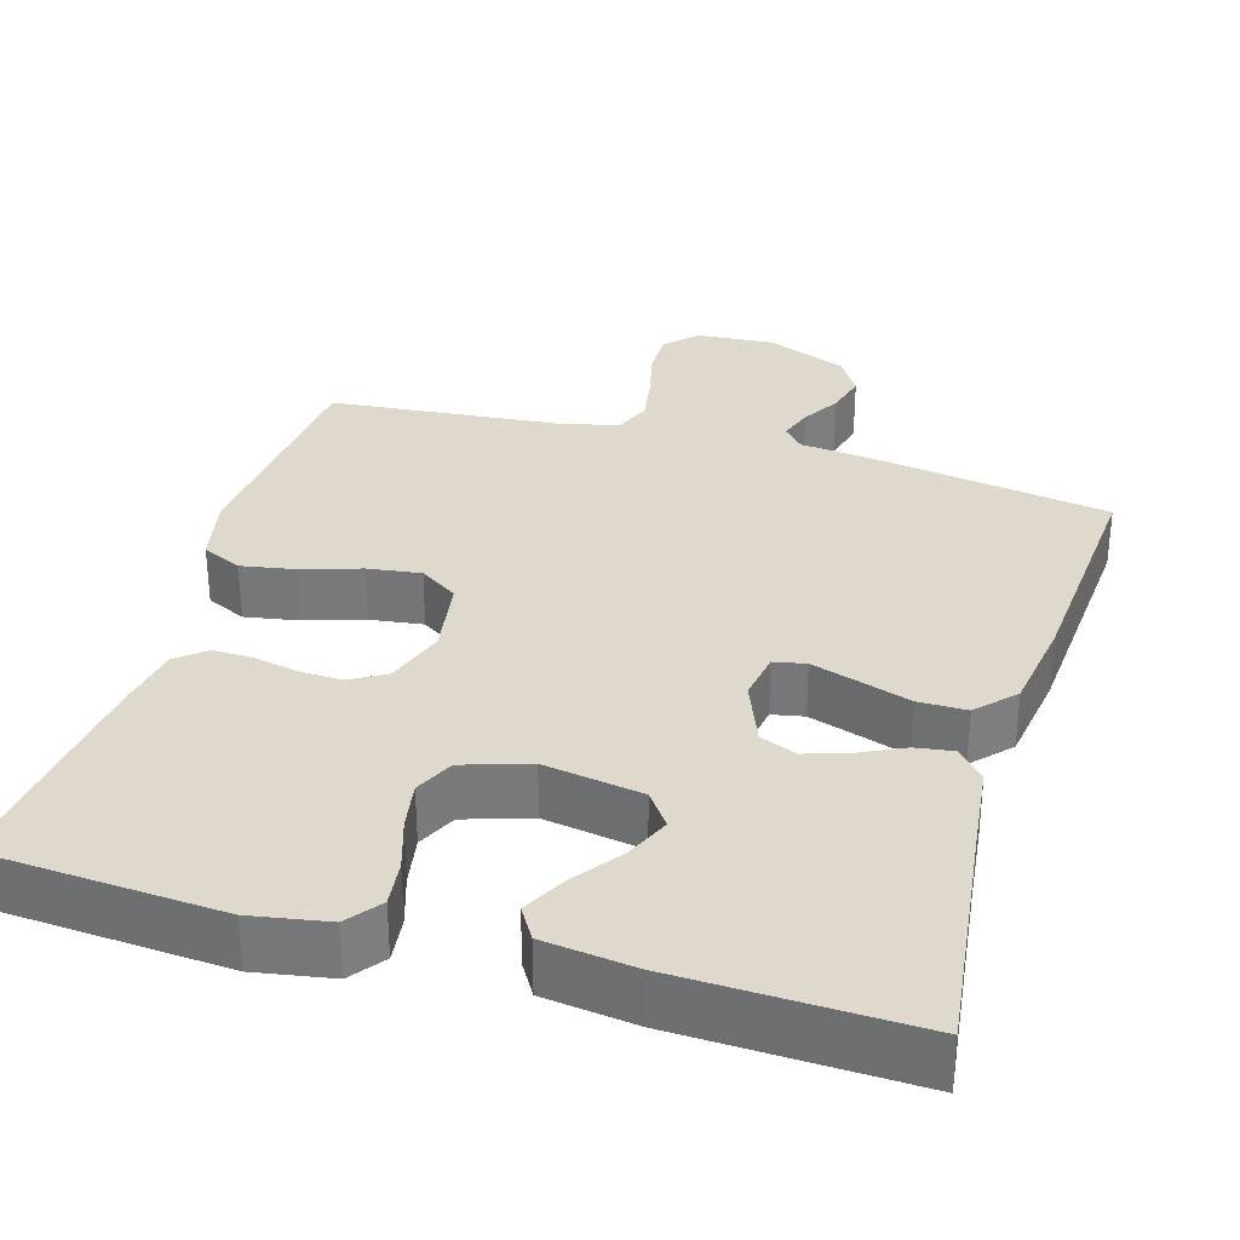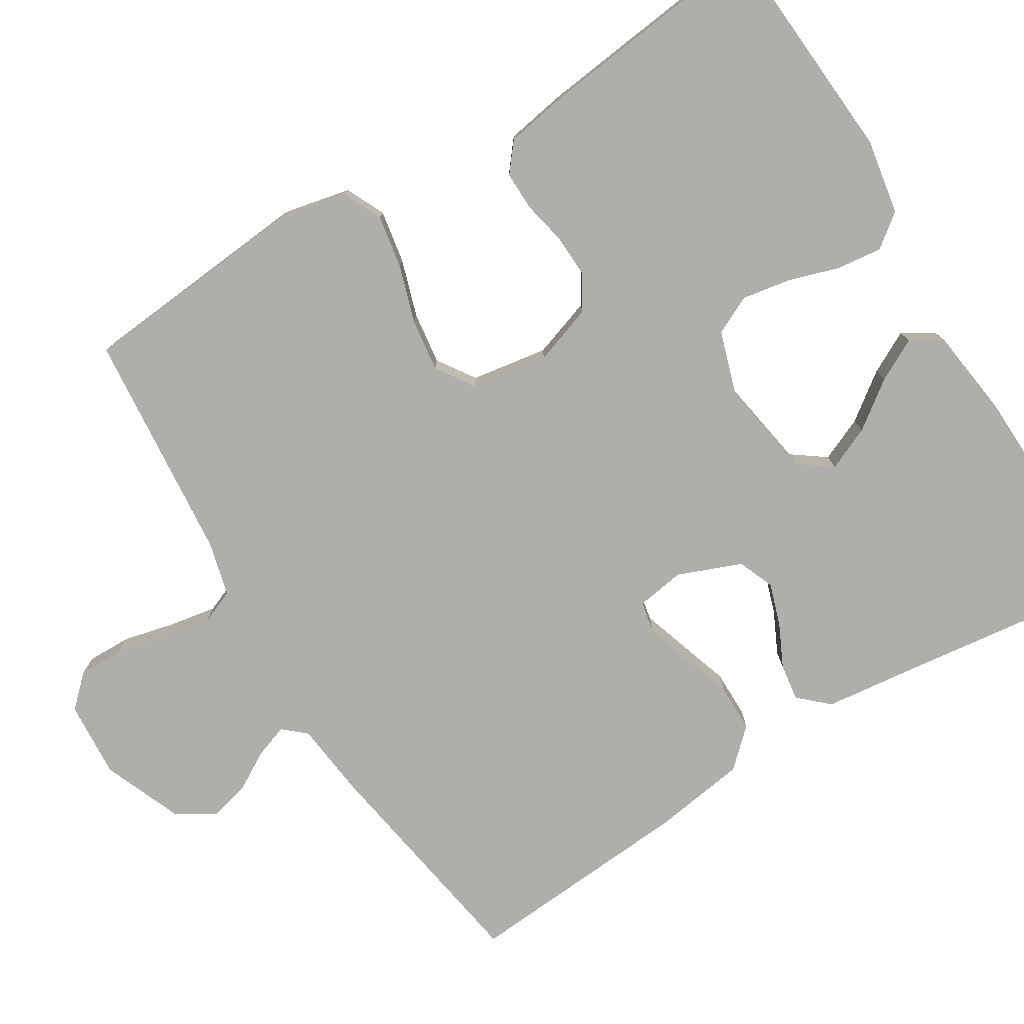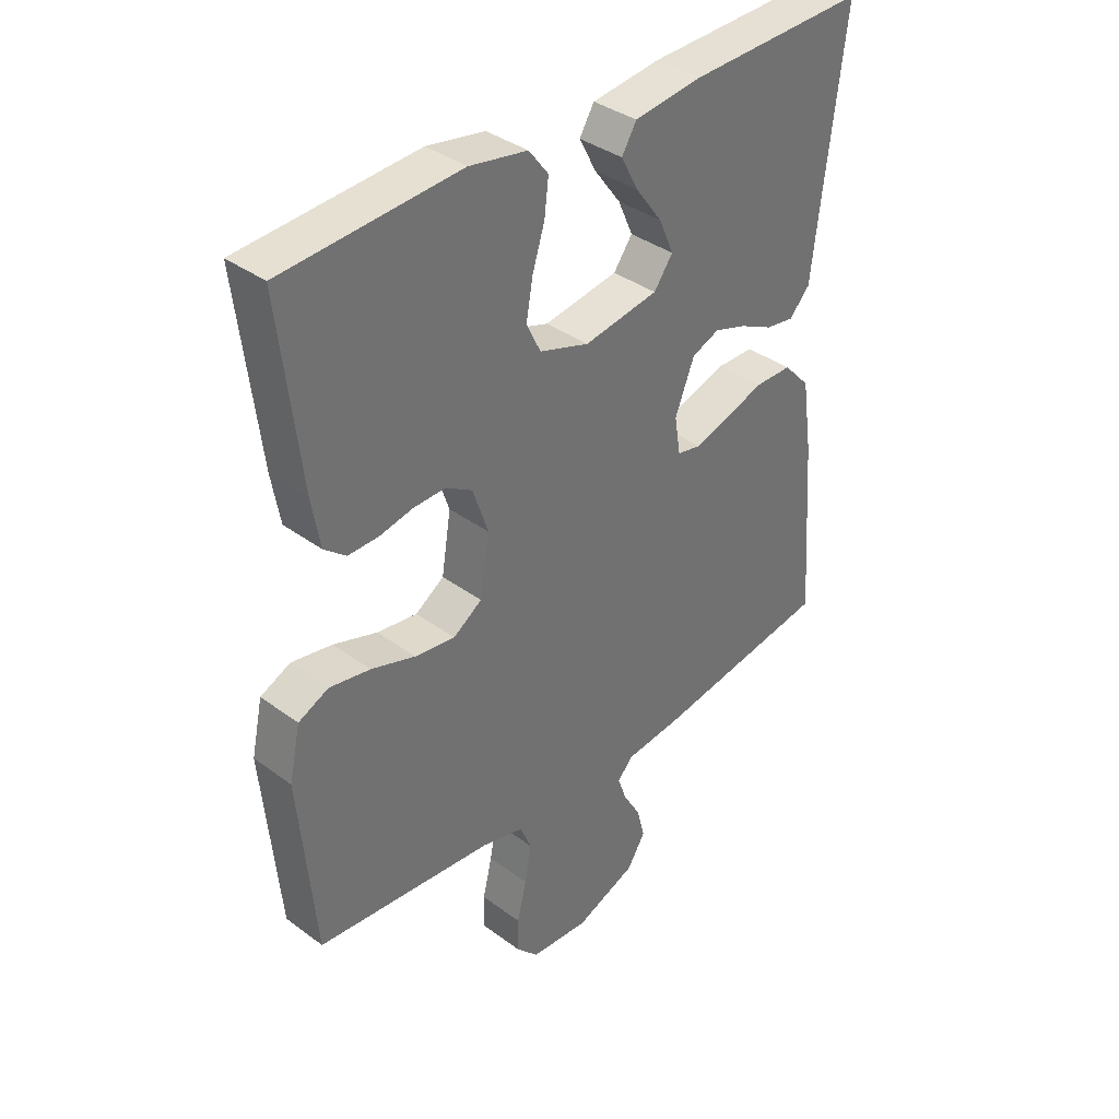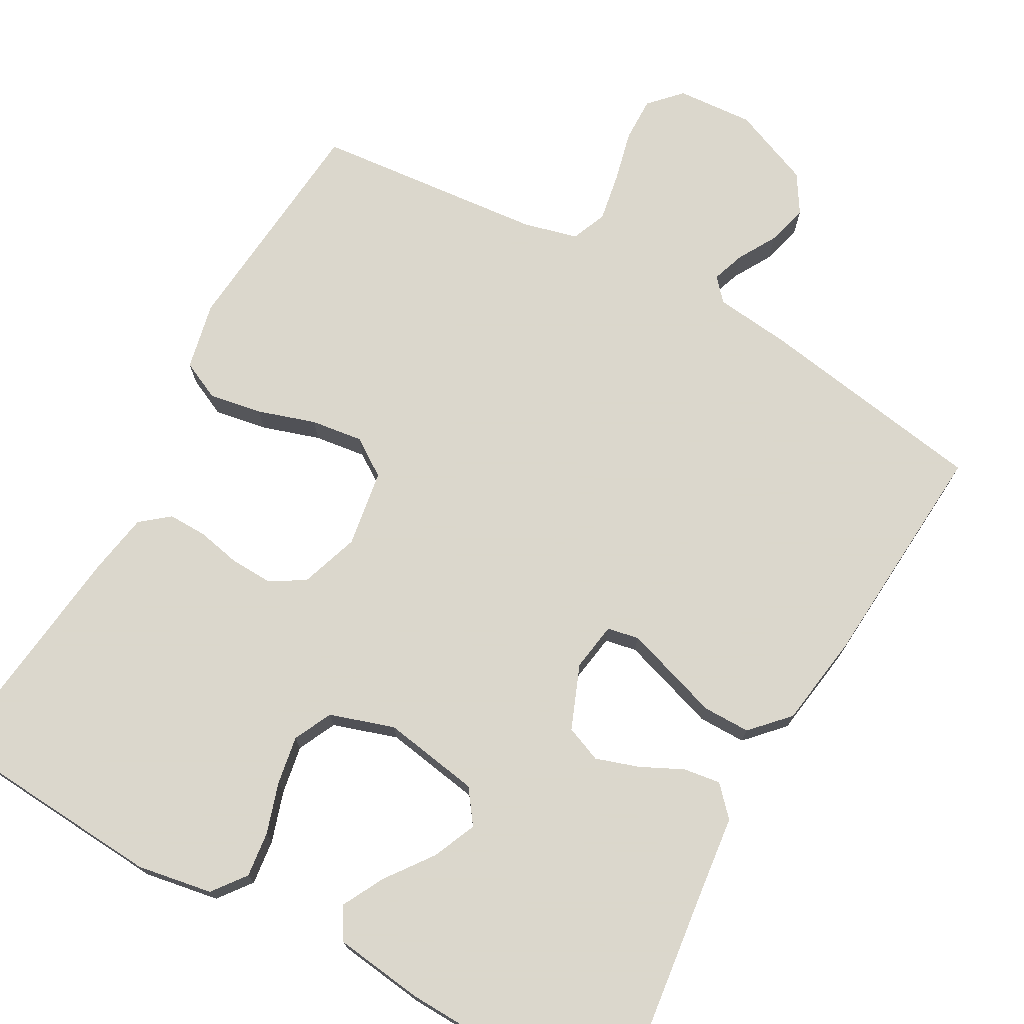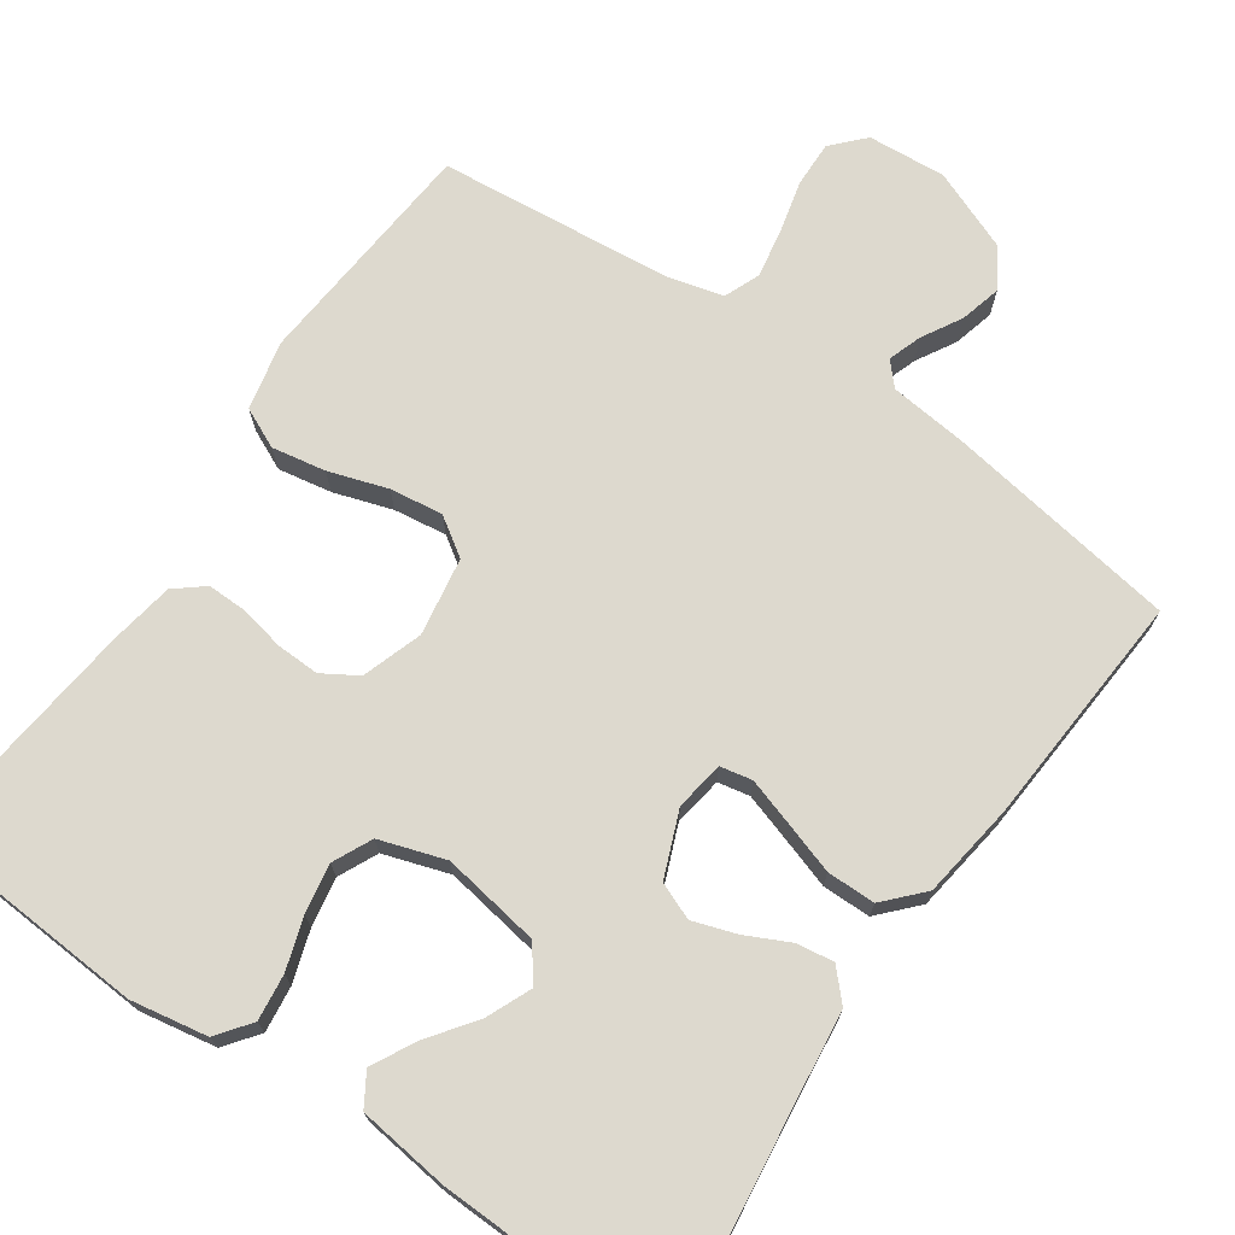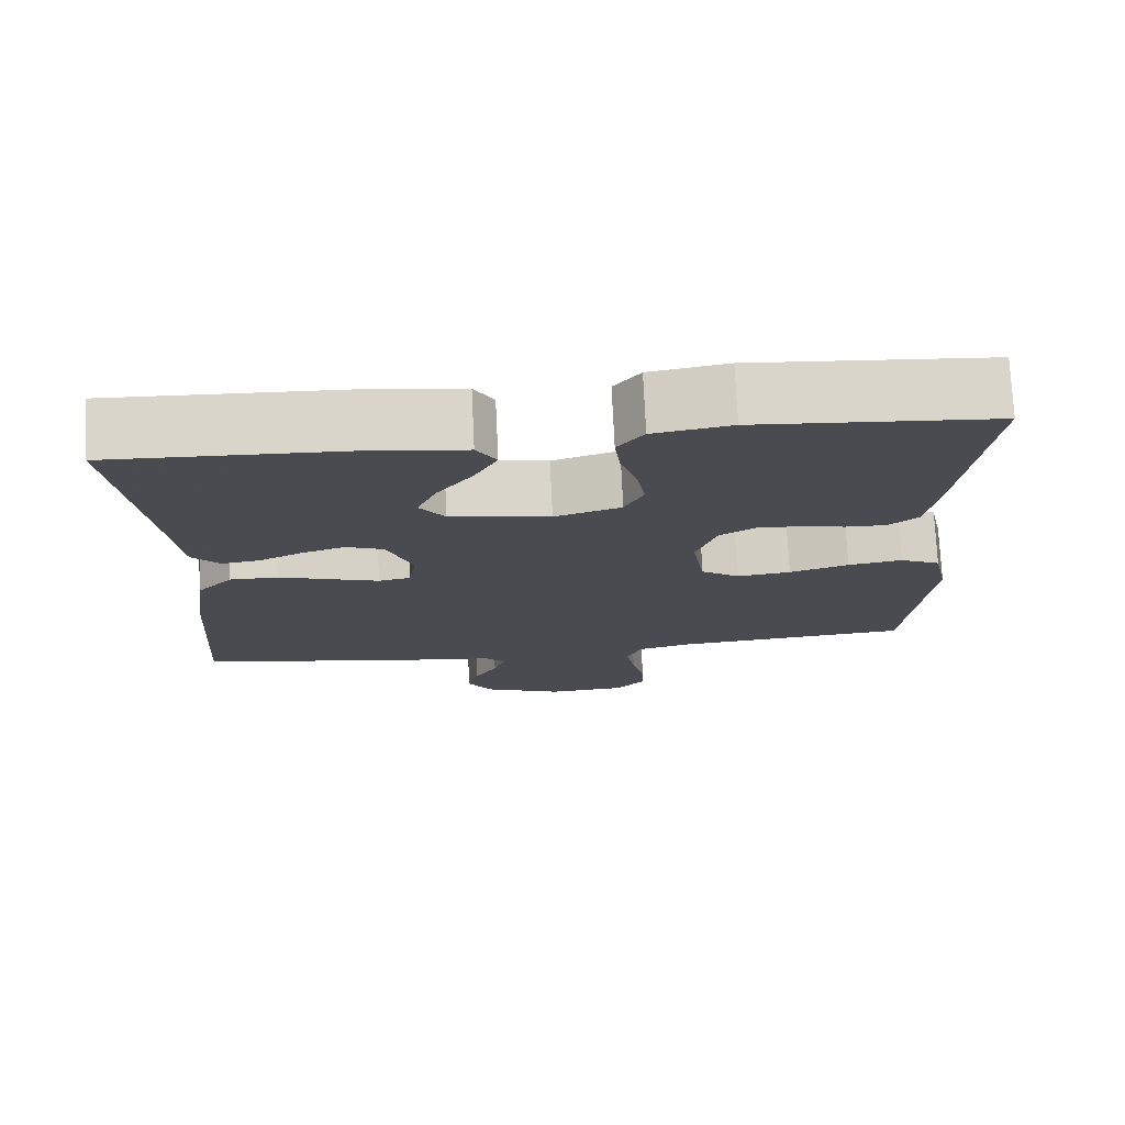
<metadata>
{"format":"obj","ext":"obj","renderer":"f3d","projection":"perspective","resolution":1024,"background":"white","views":[{"elev":32.0,"azim":16.4,"up":"+Y"},{"elev":-77.6,"azim":-58.4,"up":"+Y"},{"elev":37.0,"azim":-46.4,"up":"+Z"},{"elev":73.4,"azim":29.1,"up":"+Y"},{"elev":71.8,"azim":34.4,"up":"+Y"},{"elev":75.2,"azim":177.3,"up":"+Z"}]}
</metadata>
<code>
v -0.5 0.07 -0.5
v -0.527 0.07 -0.2
v -0.508 0.07 -0.112
v -0.457 0.07 -0.088
v -0.388 0.07 -0.1
v -0.313 0.07 -0.124
v -0.245 0.07 -0.133
v -0.196 0.07 -0.1
v -0.18 0.07 0
v -0.206 0.07 0.077
v -0.251 0.07 0.104
v -0.306 0.07 0.102
v -0.363 0.07 0.09
v -0.414 0.07 0.089
v -0.451 0.07 0.119
v -0.465 0.07 0.2
v -0.5 0.07 0.5
v -0.2 0.07 0.521
v -0.102 0.07 0.504
v -0.069 0.07 0.461
v -0.076 0.07 0.402
v -0.097 0.07 0.336
v -0.108 0.07 0.273
v -0.084 0.07 0.223
v 0 0.07 0.196
v 0.126 0.07 0.217
v 0.158 0.07 0.261
v 0.133 0.07 0.318
v 0.088 0.07 0.379
v 0.059 0.07 0.434
v 0.084 0.07 0.475
v 0.2 0.07 0.49
v 0.5 0.07 0.5
v 0.463 0.07 0.2
v 0.45 0.07 0.088
v 0.415 0.07 0.05
v 0.367 0.07 0.057
v 0.311 0.07 0.084
v 0.256 0.07 0.102
v 0.209 0.07 0.083
v 0.176 0.07 0
v 0.186 0.07 -0.063
v 0.227 0.07 -0.071
v 0.286 0.07 -0.052
v 0.353 0.07 -0.03
v 0.415 0.07 -0.03
v 0.46 0.07 -0.078
v 0.478 0.07 -0.2
v 0.5 0.07 -0.5
v 0.2 0.07 -0.549
v 0.102 0.07 -0.56
v 0.076 0.07 -0.589
v 0.091 0.07 -0.632
v 0.12 0.07 -0.682
v 0.134 0.07 -0.735
v 0.103 0.07 -0.785
v 0 0.07 -0.827
v -0.1 0.07 -0.82
v -0.138 0.07 -0.78
v -0.137 0.07 -0.722
v -0.121 0.07 -0.655
v -0.11 0.07 -0.592
v -0.129 0.07 -0.546
v -0.2 0.07 -0.528
v -0.5 0 -0.5
v -0.527 0 -0.2
v -0.508 0 -0.112
v -0.457 0 -0.088
v -0.388 0 -0.1
v -0.313 0 -0.124
v -0.245 0 -0.133
v -0.196 0 -0.1
v -0.18 0 0
v -0.206 0 0.077
v -0.251 0 0.104
v -0.306 0 0.102
v -0.363 0 0.09
v -0.414 0 0.089
v -0.451 0 0.119
v -0.465 0 0.2
v -0.5 0 0.5
v -0.2 0 0.521
v -0.102 0 0.504
v -0.069 0 0.461
v -0.076 0 0.402
v -0.097 0 0.336
v -0.108 0 0.273
v -0.084 0 0.223
v 0 0 0.196
v 0.126 0 0.217
v 0.158 0 0.261
v 0.133 0 0.318
v 0.088 0 0.379
v 0.059 0 0.434
v 0.084 0 0.475
v 0.2 0 0.49
v 0.5 0 0.5
v 0.463 0 0.2
v 0.45 0 0.088
v 0.415 0 0.05
v 0.367 0 0.057
v 0.311 0 0.084
v 0.256 0 0.102
v 0.209 0 0.083
v 0.176 0 0
v 0.186 0 -0.063
v 0.227 0 -0.071
v 0.286 0 -0.052
v 0.353 0 -0.03
v 0.415 0 -0.03
v 0.46 0 -0.078
v 0.478 0 -0.2
v 0.5 0 -0.5
v 0.2 0 -0.549
v 0.102 0 -0.56
v 0.076 0 -0.589
v 0.091 0 -0.632
v 0.12 0 -0.682
v 0.134 0 -0.735
v 0.103 0 -0.785
v 0 0 -0.827
v -0.1 0 -0.82
v -0.138 0 -0.78
v -0.137 0 -0.722
v -0.121 0 -0.655
v -0.11 0 -0.592
v -0.129 0 -0.546
v -0.2 0 -0.528
f 58 59 60 61
f 58 61 62
f 57 58 62
f 56 57 62 63
f 53 54 55 56
f 52 53 56 63
f 48 49 50 51
f 46 47 48 51
f 44 45 46 51
f 43 44 51 52
f 42 43 52 63
f 35 36 37 38
f 34 35 38 39
f 33 34 39 40
f 28 29 30 31
f 27 28 31 32
f 19 20 21 22
f 19 22 23
f 18 19 23
f 17 18 23
f 16 17 23 24
f 12 13 14 15
f 11 12 15 16
f 3 4 5 6
f 3 6 7
f 64 1 2 3
f 64 3 7
f 41 42 63 64
f 40 41 64 7
f 27 32 33 40
f 26 27 40
f 25 26 40
f 11 16 24 25
f 10 11 25 40
f 9 10 40
f 8 9 40
f 7 8 40
f 125 124 123 122
f 126 125 122
f 126 122 121
f 127 126 121 120
f 120 119 118 117
f 127 120 117 116
f 115 114 113 112
f 115 112 111 110
f 115 110 109 108
f 116 115 108 107
f 127 116 107 106
f 102 101 100 99
f 103 102 99 98
f 104 103 98 97
f 95 94 93 92
f 96 95 92 91
f 86 85 84 83
f 87 86 83
f 87 83 82
f 87 82 81
f 88 87 81 80
f 79 78 77 76
f 80 79 76 75
f 70 69 68 67
f 71 70 67
f 67 66 65 128
f 71 67 128
f 128 127 106 105
f 71 128 105 104
f 104 97 96 91
f 104 91 90
f 104 90 89
f 89 88 80 75
f 104 89 75 74
f 104 74 73
f 104 73 72
f 104 72 71
f 1 65 66 2
f 2 66 67 3
f 3 67 68 4
f 4 68 69 5
f 5 69 70 6
f 6 70 71 7
f 7 71 72 8
f 8 72 73 9
f 9 73 74 10
f 10 74 75 11
f 11 75 76 12
f 12 76 77 13
f 13 77 78 14
f 14 78 79 15
f 15 79 80 16
f 16 80 81 17
f 17 81 82 18
f 18 82 83 19
f 19 83 84 20
f 20 84 85 21
f 21 85 86 22
f 22 86 87 23
f 23 87 88 24
f 24 88 89 25
f 25 89 90 26
f 26 90 91 27
f 27 91 92 28
f 28 92 93 29
f 29 93 94 30
f 30 94 95 31
f 31 95 96 32
f 32 96 97 33
f 33 97 98 34
f 34 98 99 35
f 35 99 100 36
f 36 100 101 37
f 37 101 102 38
f 38 102 103 39
f 39 103 104 40
f 40 104 105 41
f 41 105 106 42
f 42 106 107 43
f 43 107 108 44
f 44 108 109 45
f 45 109 110 46
f 46 110 111 47
f 47 111 112 48
f 48 112 113 49
f 49 113 114 50
f 50 114 115 51
f 51 115 116 52
f 52 116 117 53
f 53 117 118 54
f 54 118 119 55
f 55 119 120 56
f 56 120 121 57
f 57 121 122 58
f 58 122 123 59
f 59 123 124 60
f 60 124 125 61
f 61 125 126 62
f 62 126 127 63
f 63 127 128 64
f 64 128 65 1

</code>
